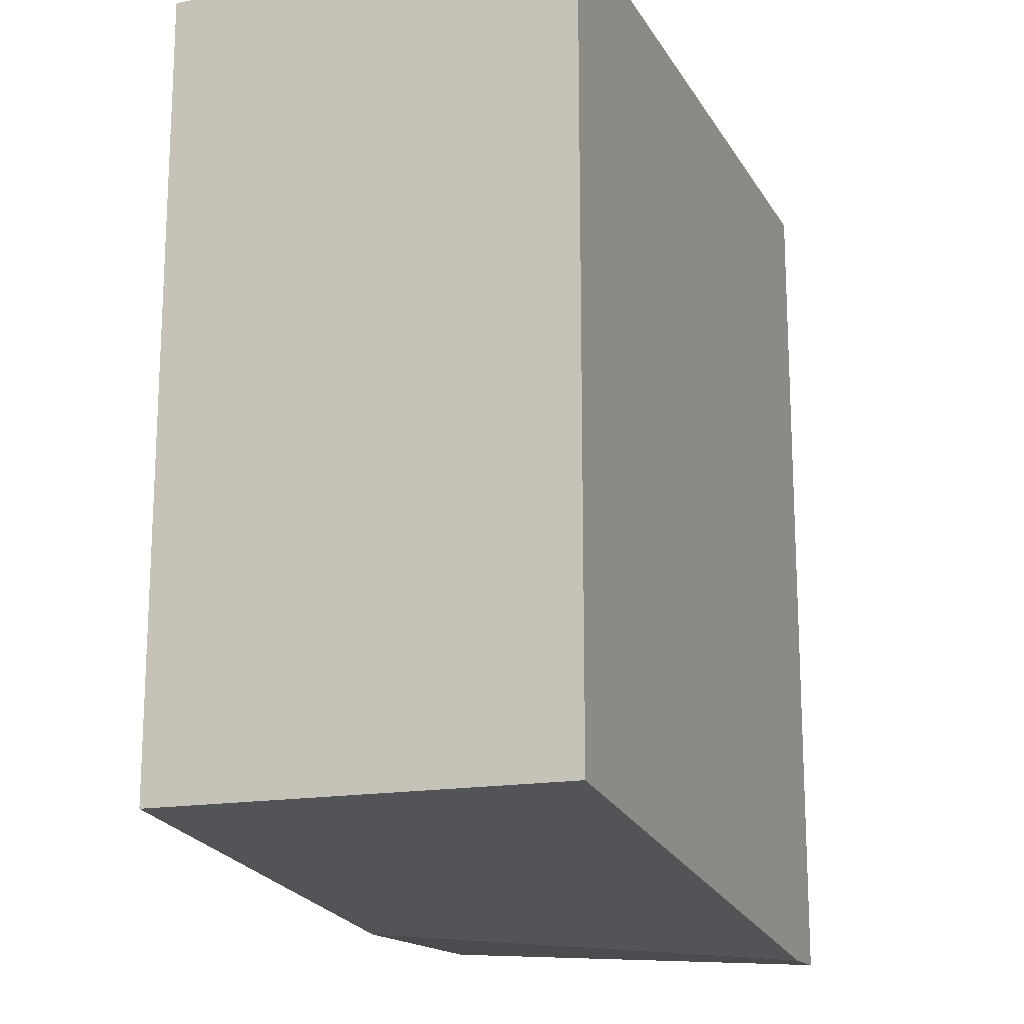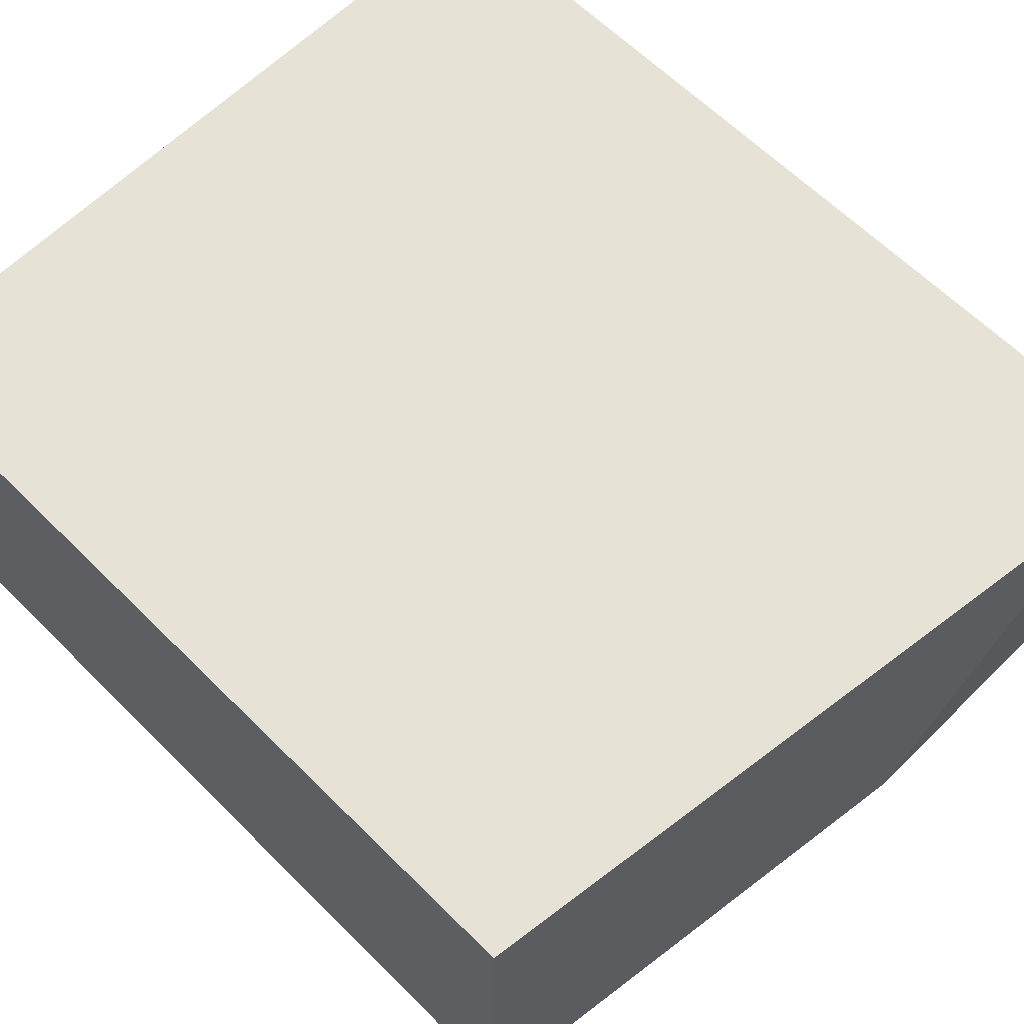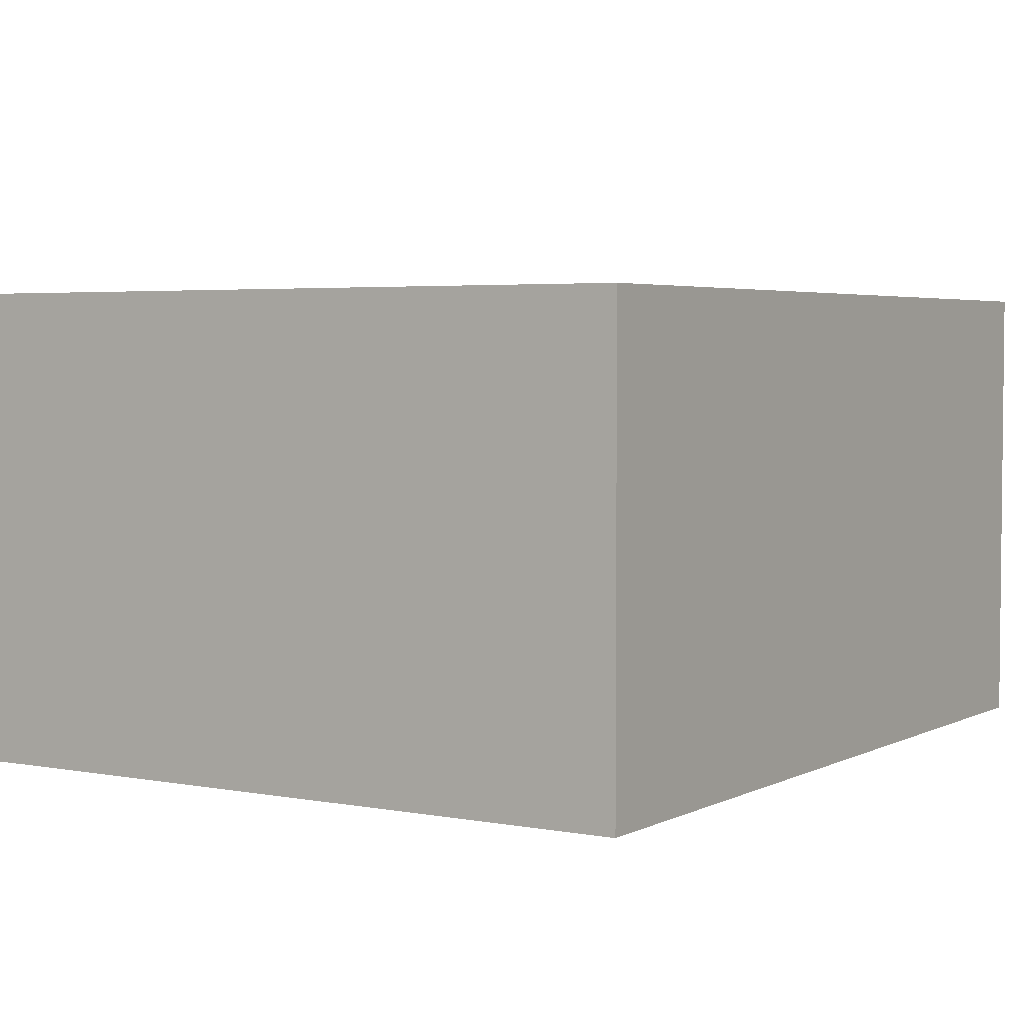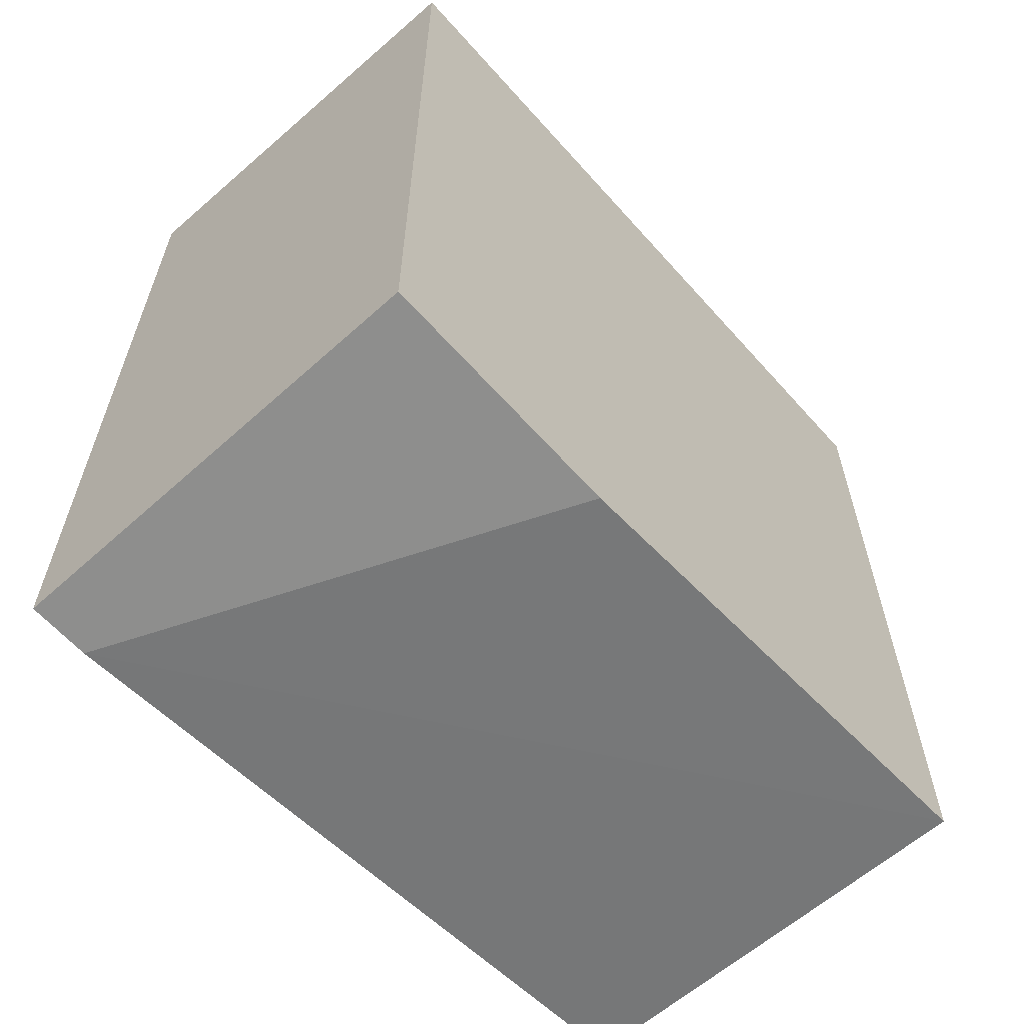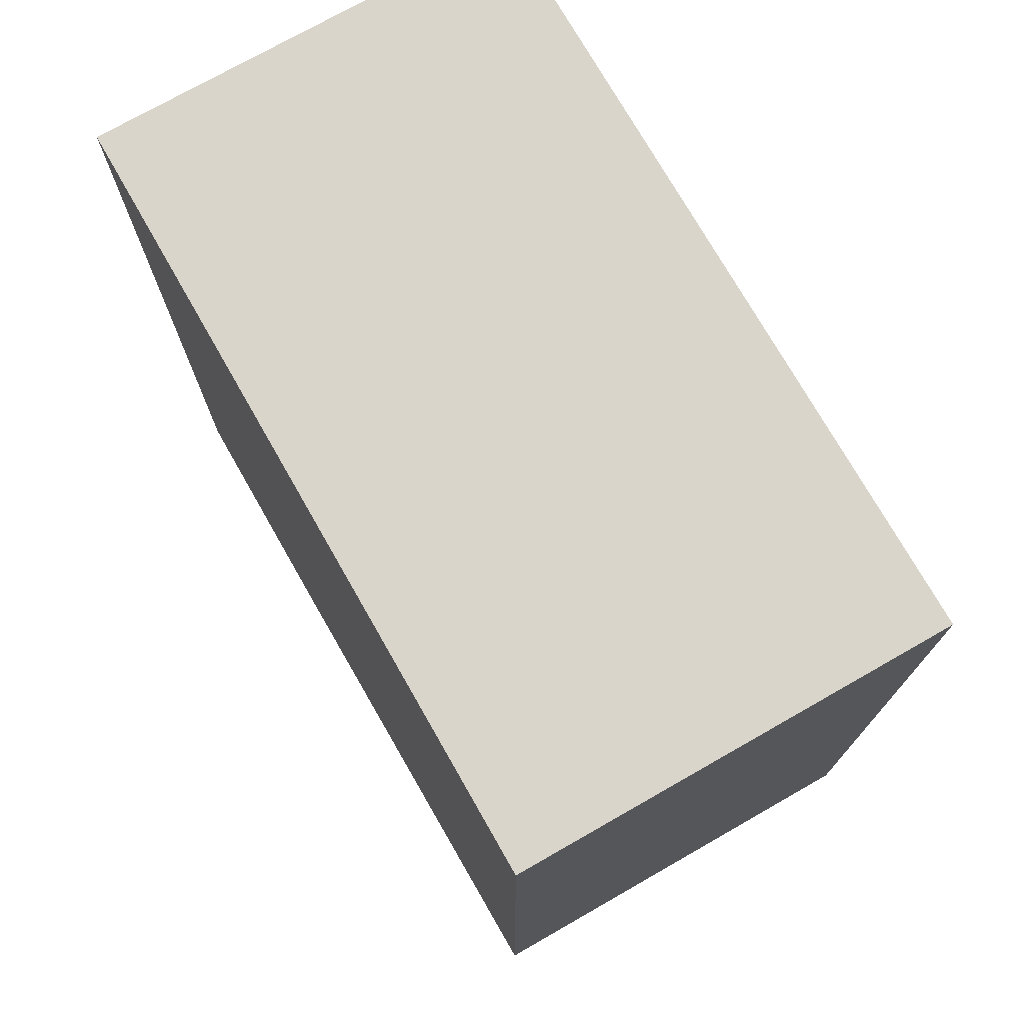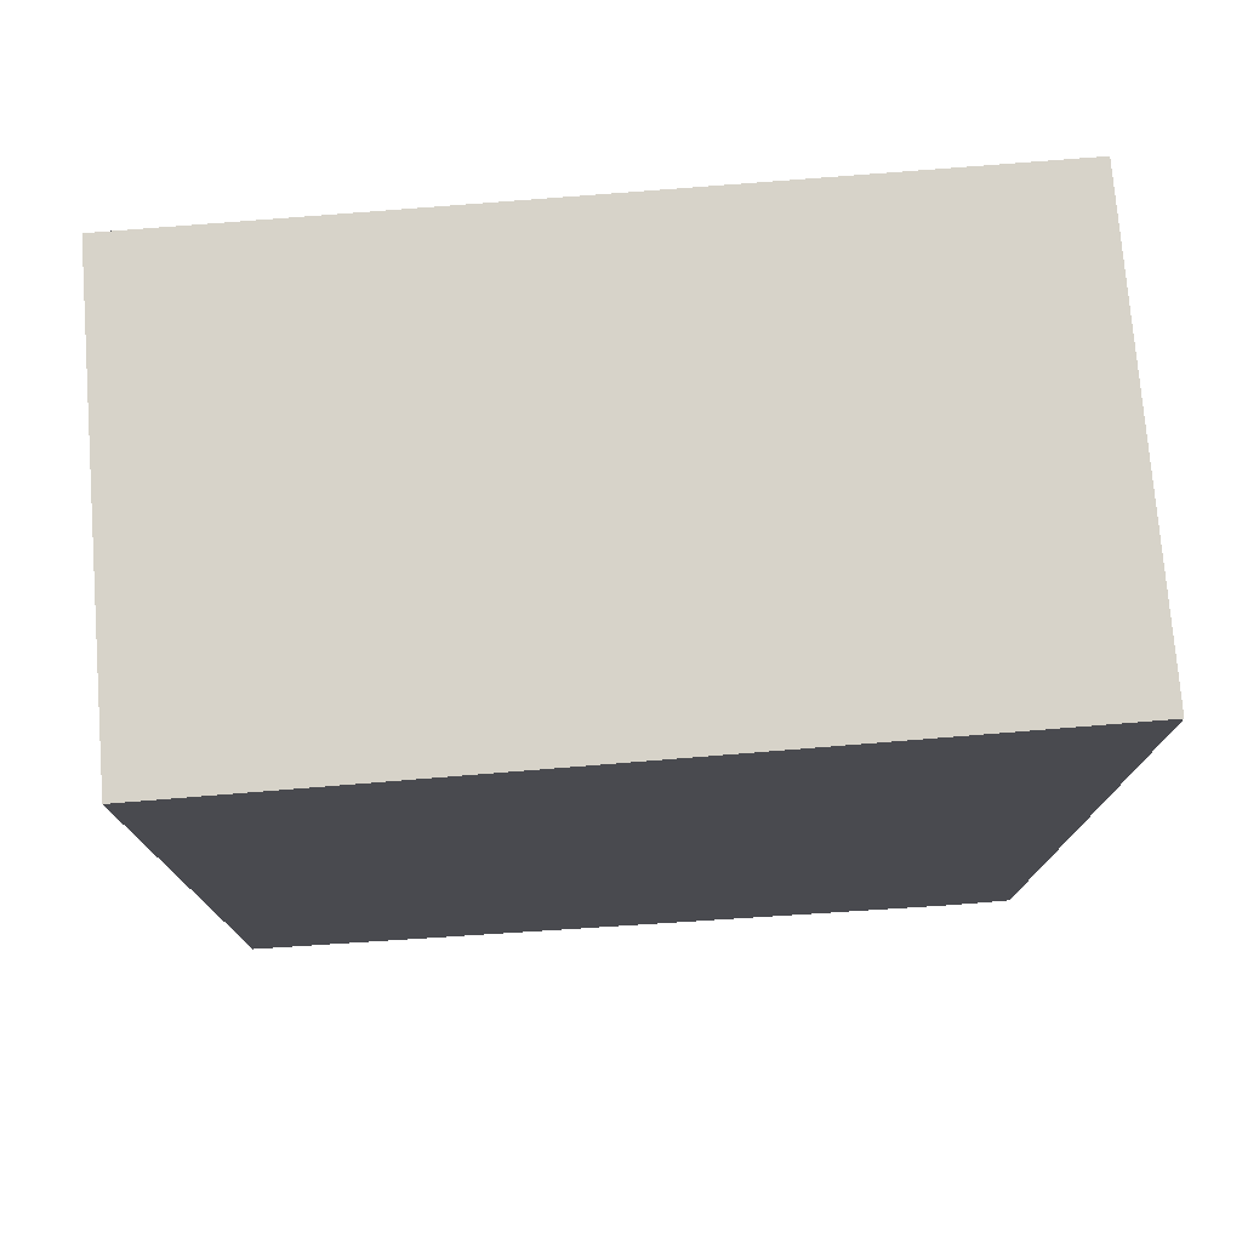
<metadata>
{"format":"obj","ext":"obj","renderer":"f3d","projection":"perspective","resolution":1024,"background":"white","views":[{"elev":-16.3,"azim":-68.8,"up":"+Y"},{"elev":63.1,"azim":-44.9,"up":"+Z"},{"elev":3.8,"azim":-147.6,"up":"+Z"},{"elev":-62.2,"azim":131.5,"up":"+Y"},{"elev":74.4,"azim":-119.7,"up":"+Y"},{"elev":76.1,"azim":-4.6,"up":"+Y"}]}
</metadata>
<code>
v -0.1566 -0.02632 -0.133
v -0.3871 -0.02632 -0.133
v -0.1566 -0.02632 -0.003765
v -0.1566 -0.2914 -0.133
v -0.3871 -0.02632 -0.003765
v -0.3871 -0.2719 -0.133
v -0.1566 -0.2992 -0.003765
v -0.2331 -0.2914 -0.133
v -0.3871 -0.2719 -0.003765
v -0.1748 -0.2992 -0.003765
f 3 5 9
f 6 10 9
f 6 8 10
f 4 10 8
f 4 7 10
f 3 10 7
f 3 9 10
f 2 9 5
f 1 3 7
f 1 6 2
f 1 8 6
f 1 4 8
f 1 7 4
f 1 5 3
f 1 2 5
f 2 6 9

</code>
